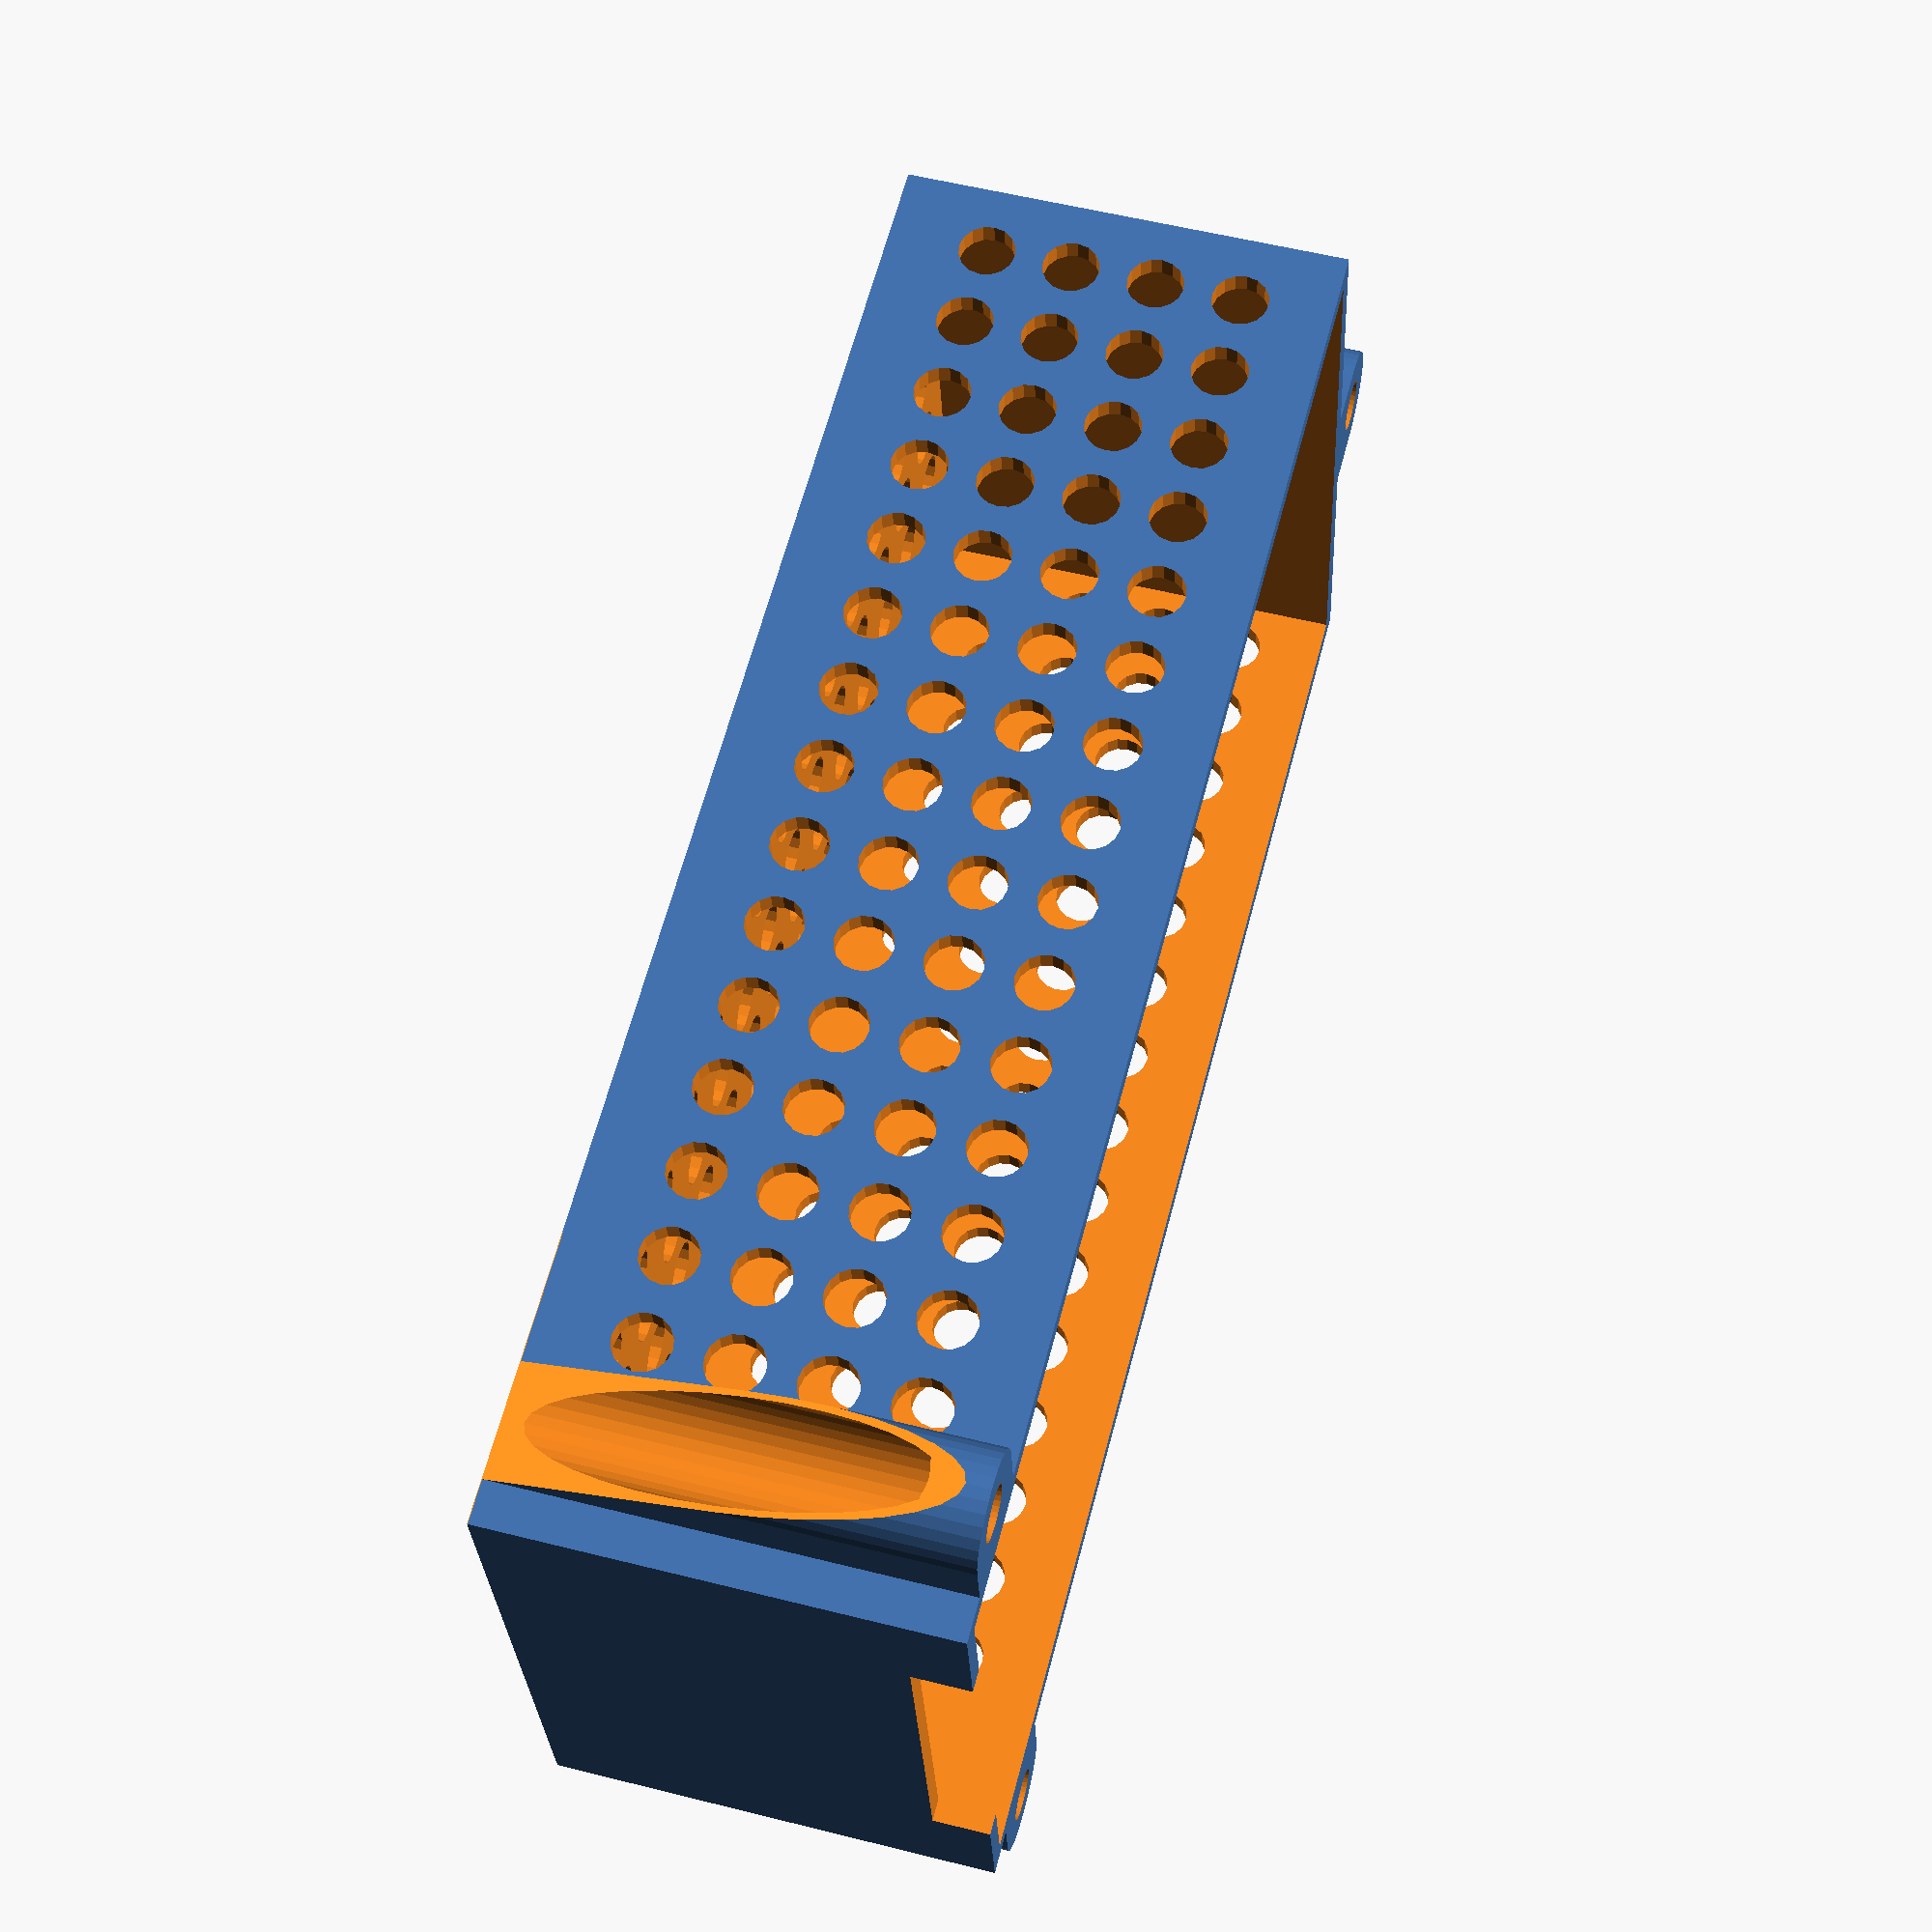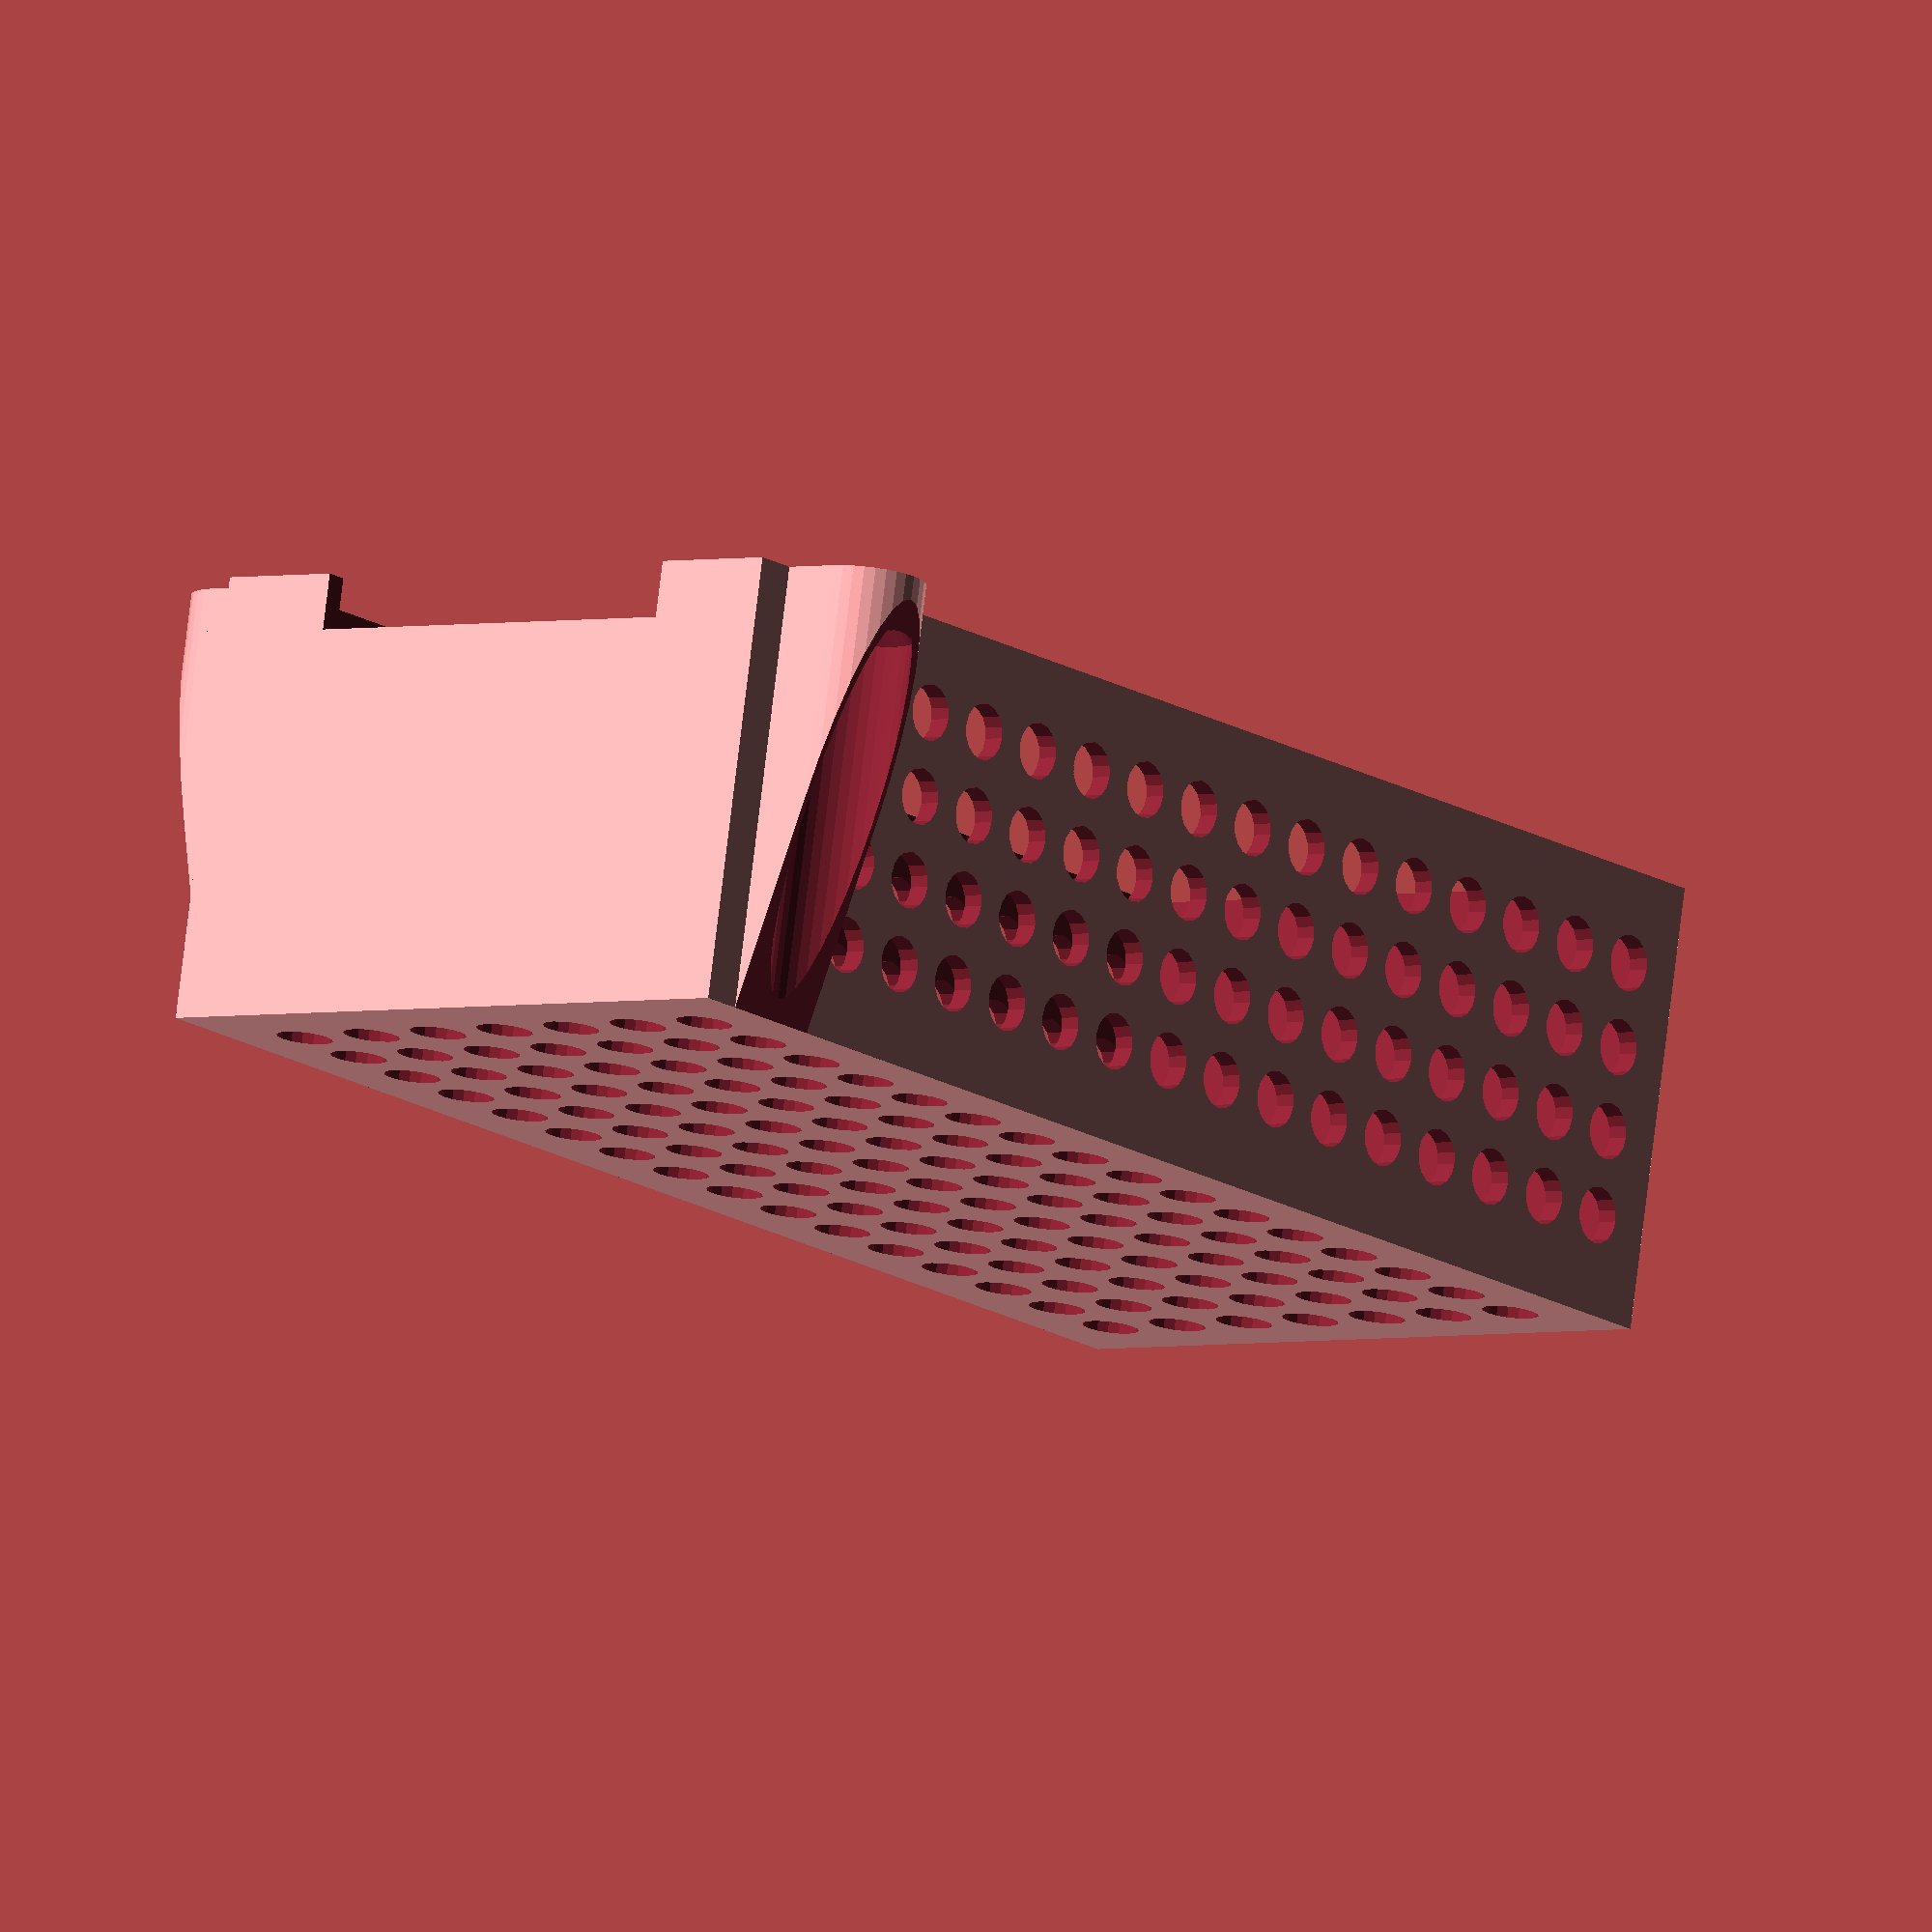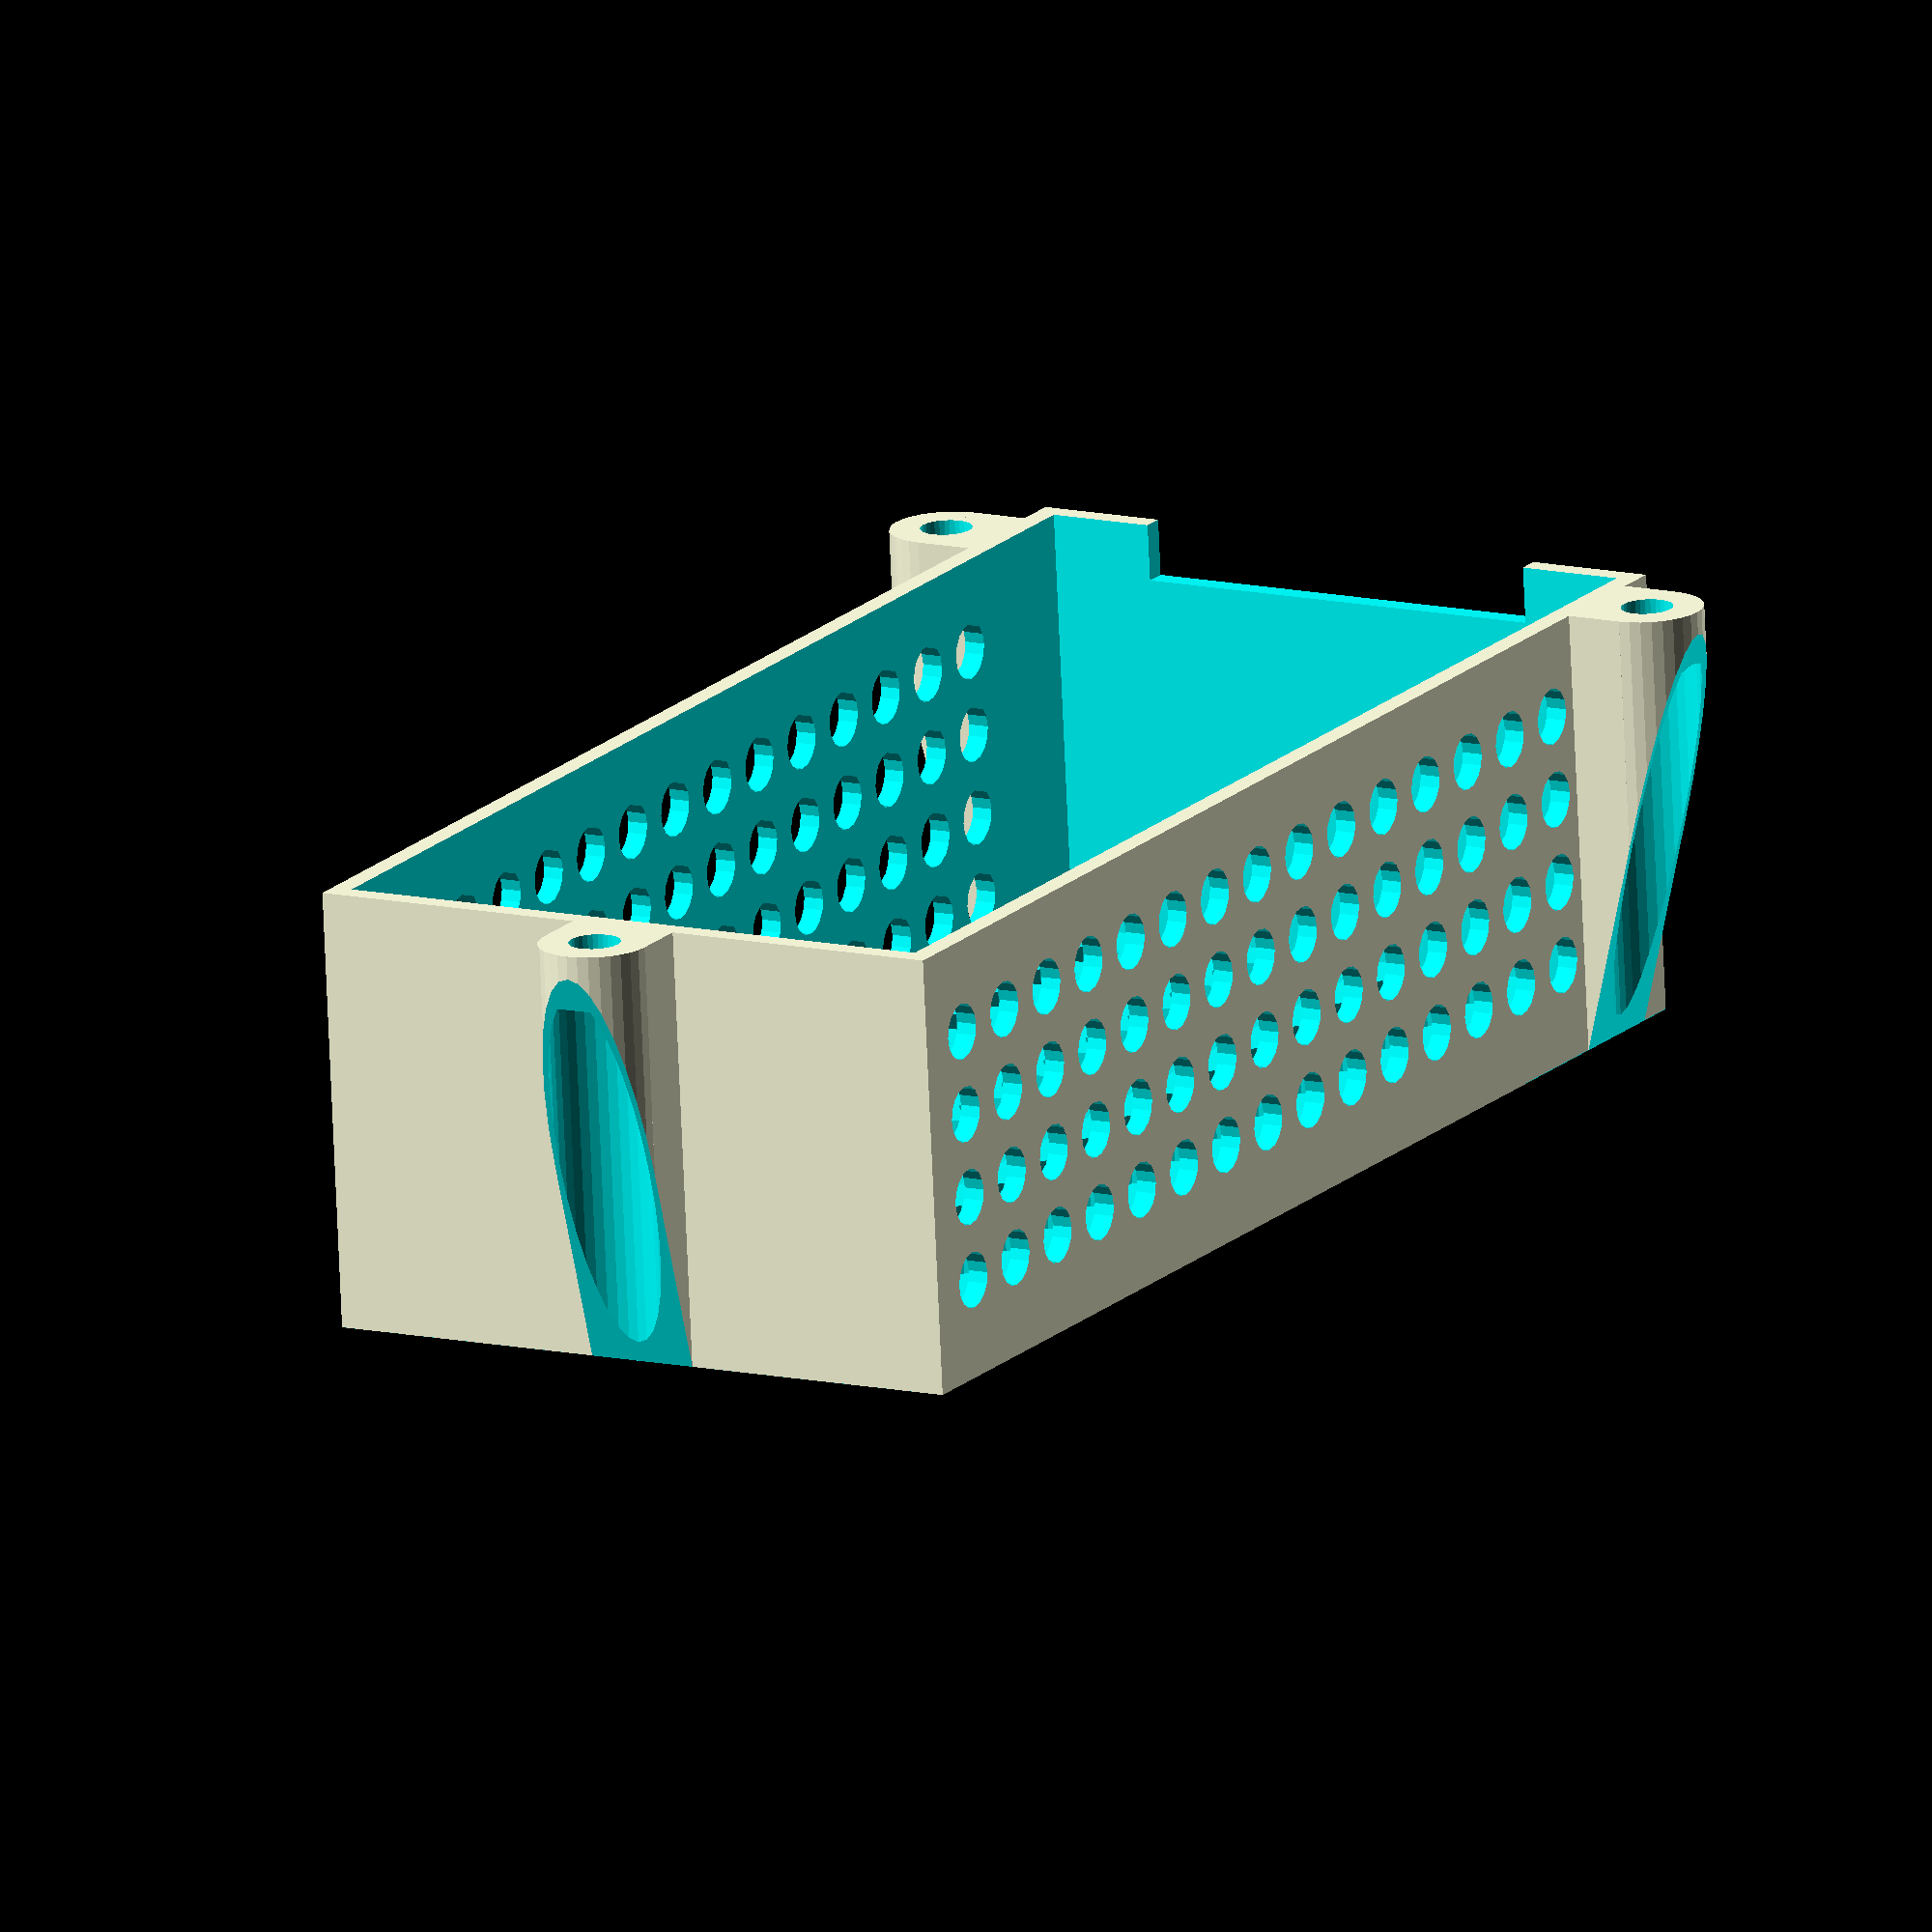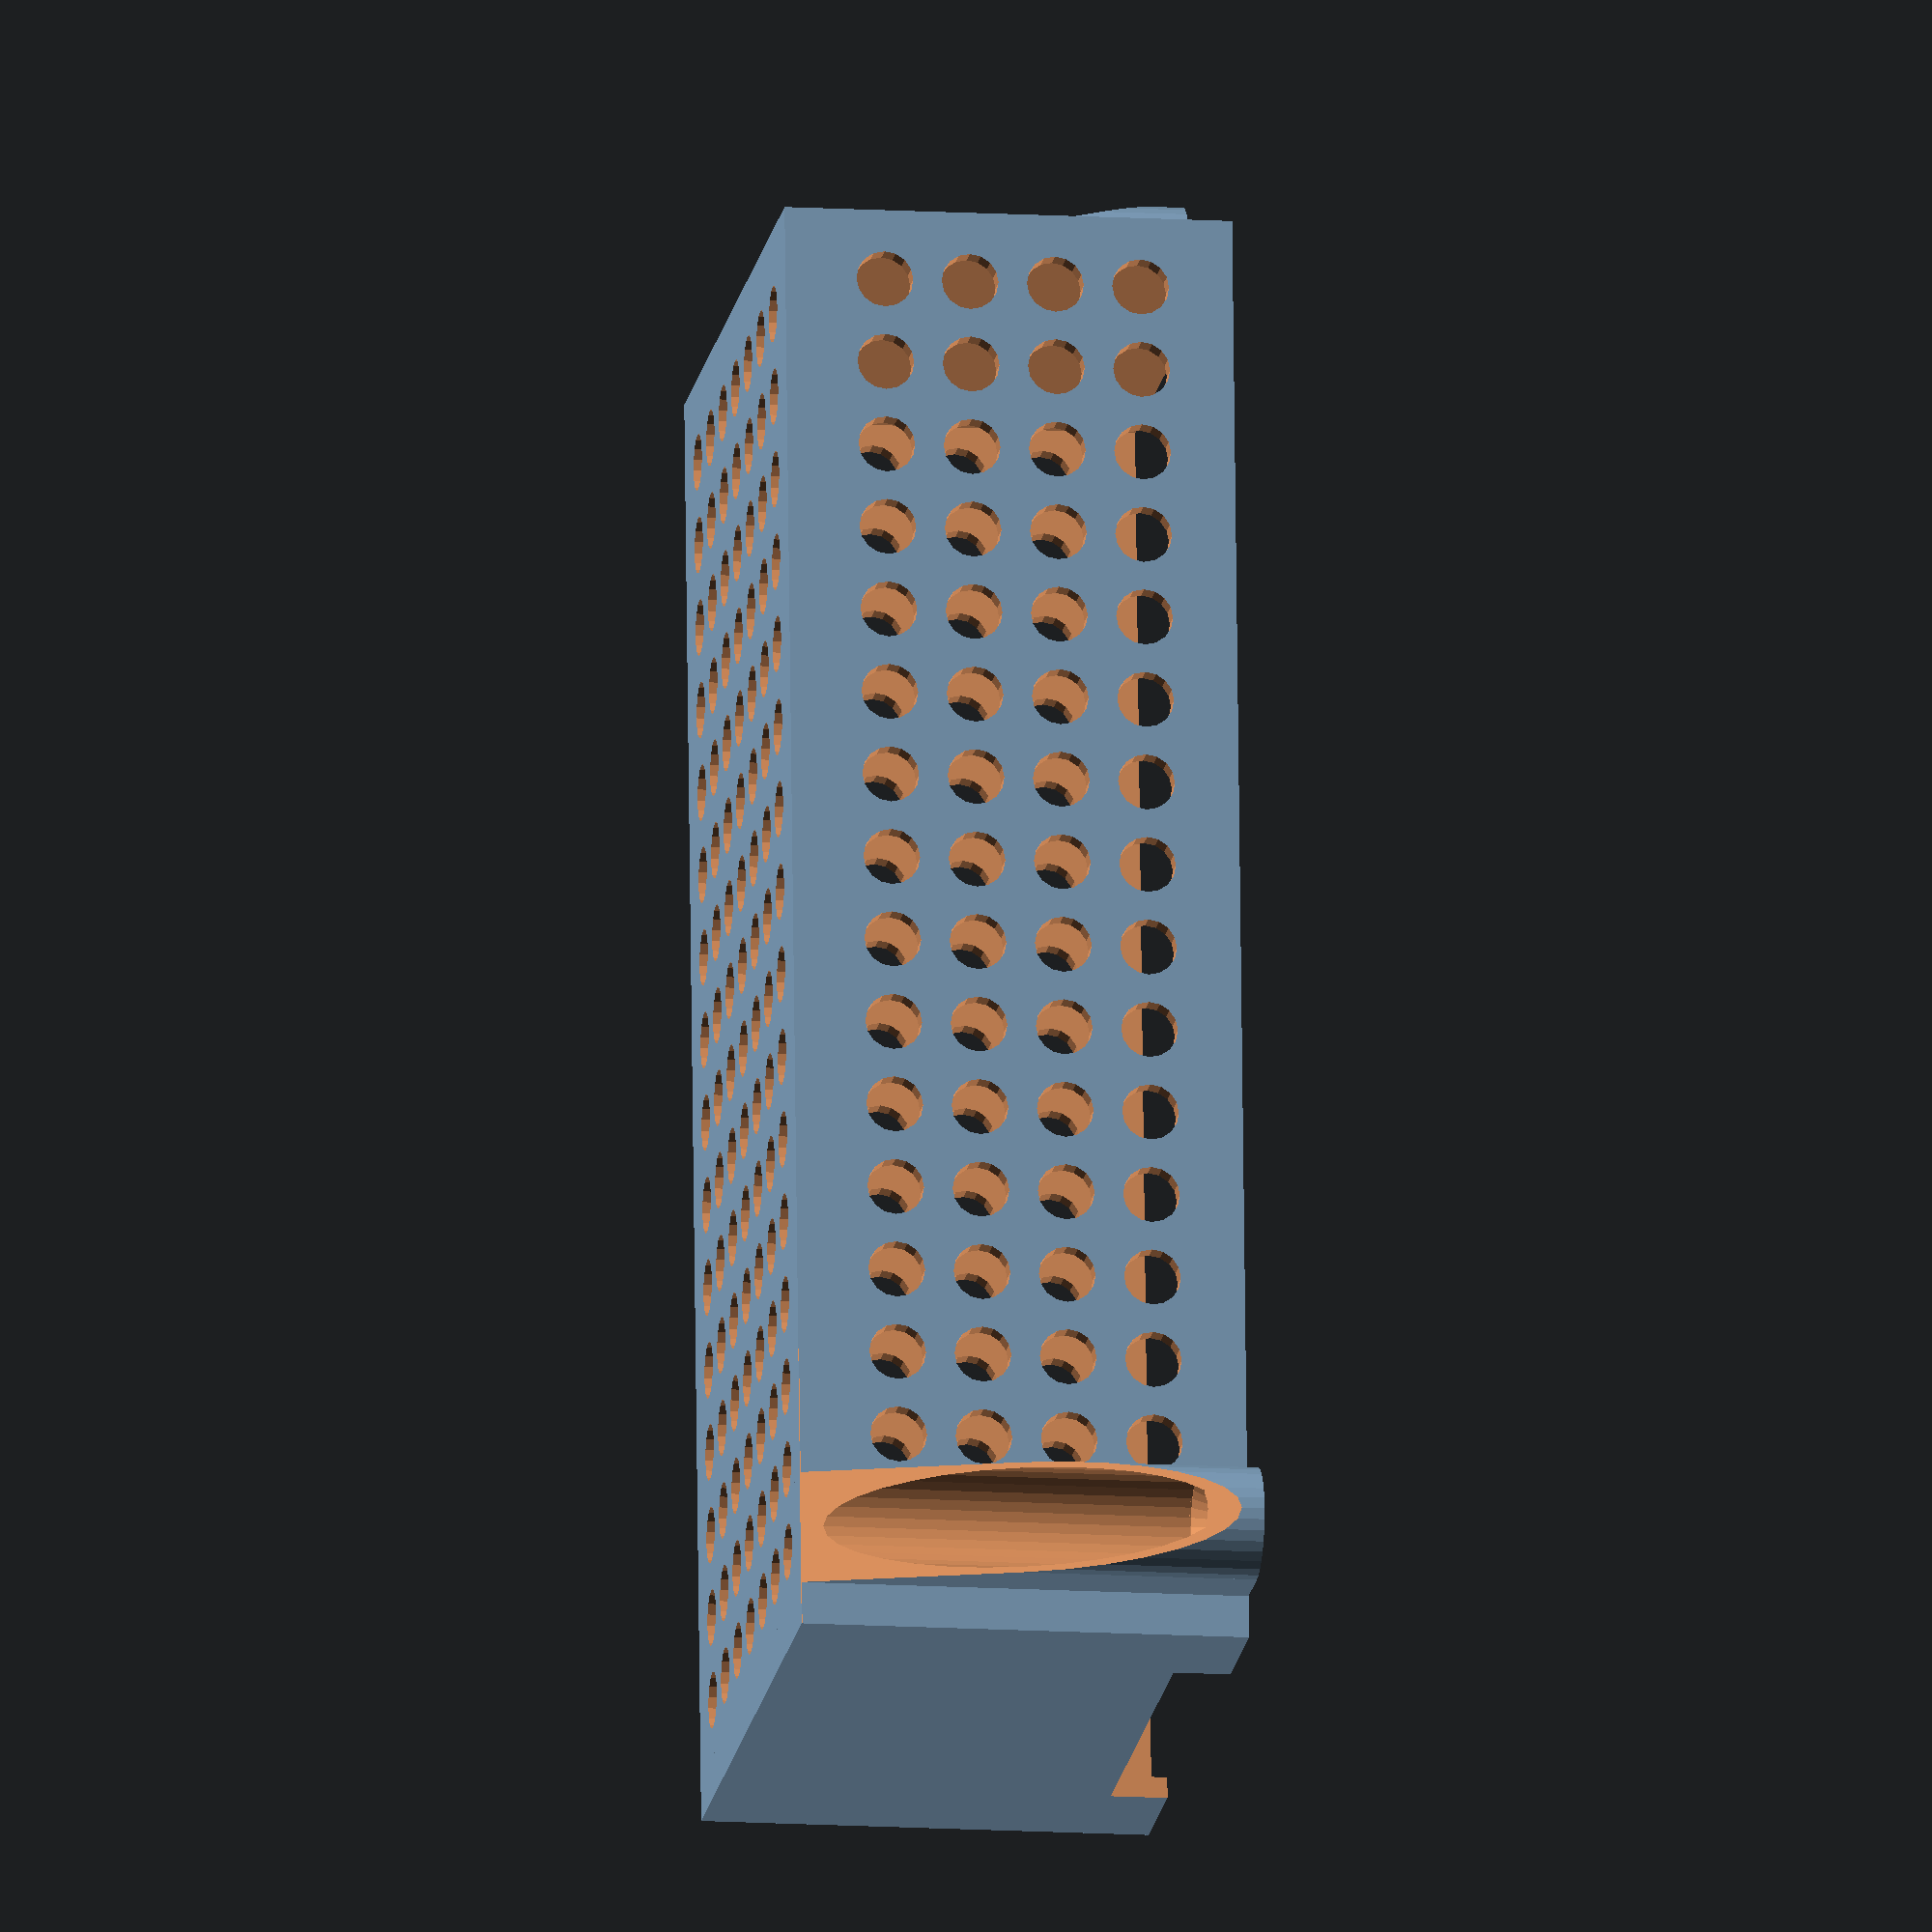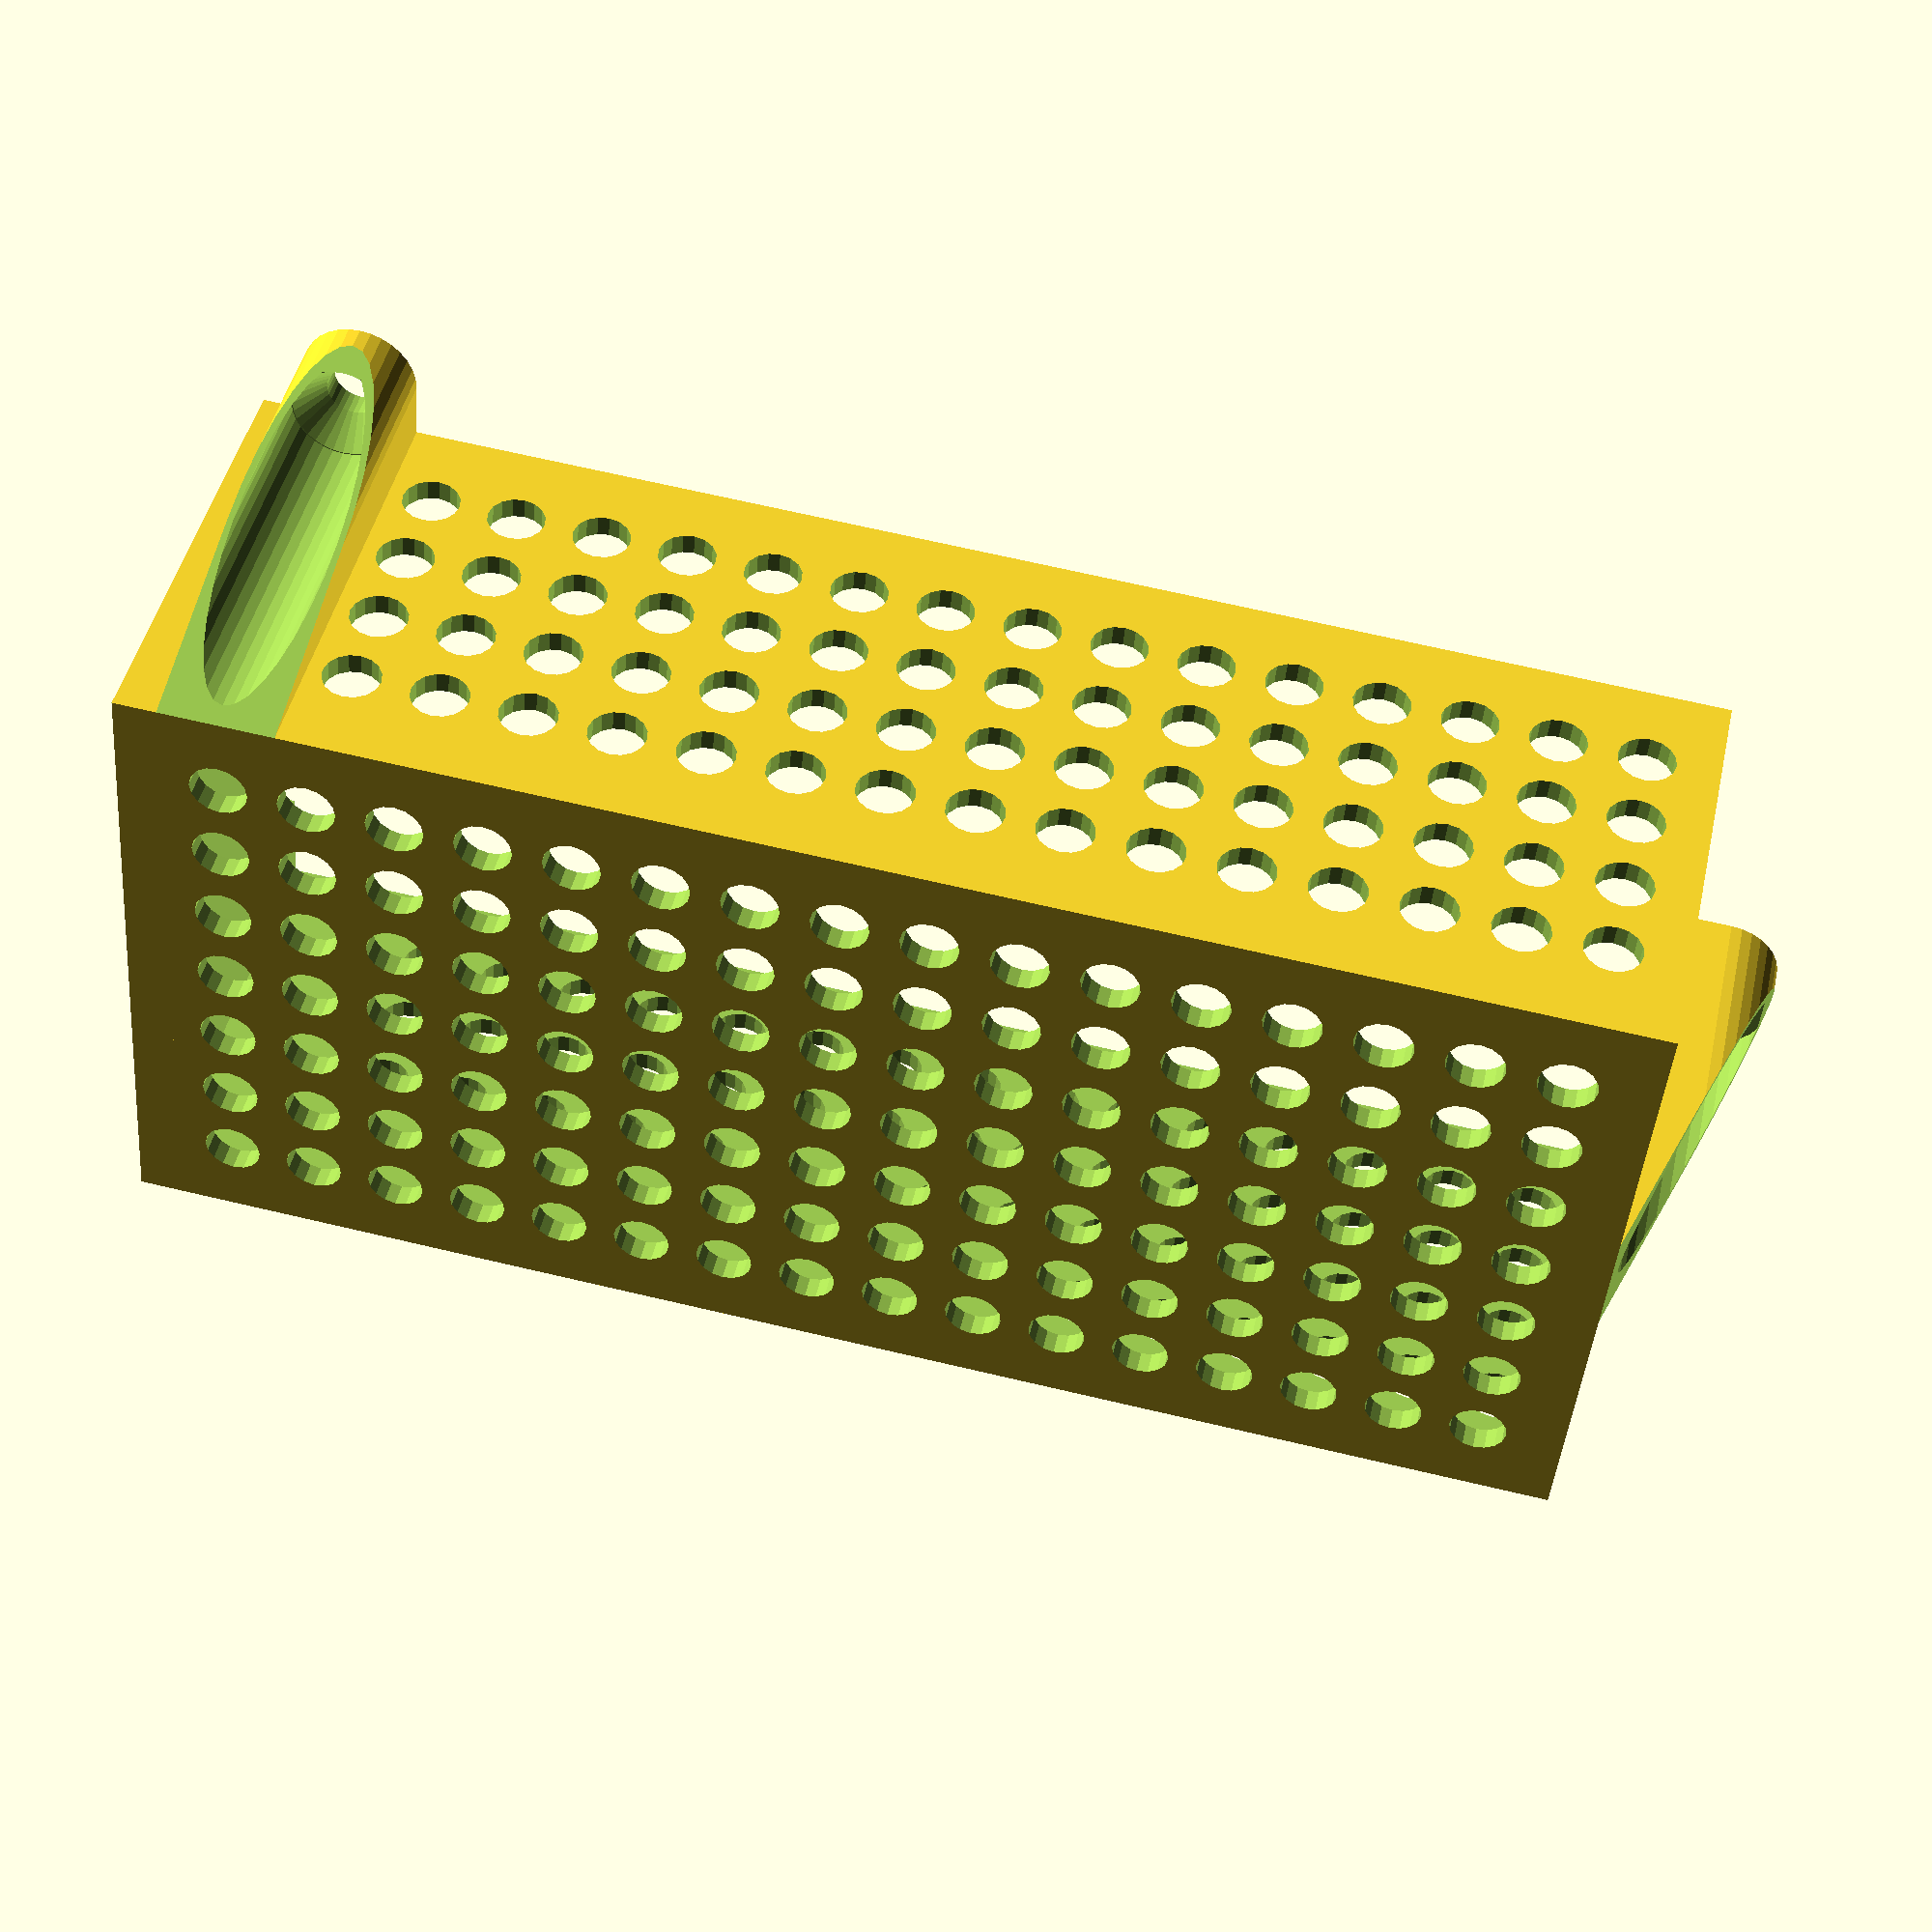
<openscad>
//OpenSCAD-Skript

//Moduldefinition mit Parametern
module support (
//Parameter
hghti=30,distxi=45,distyi=100,dia1=3.7,dia2=8,dia3=7.2,wall=1.5)
//Beginn Modul
{
difference(){   //difference 1
union(){        //union 1
difference(){   //difference 2
union(){        //union 2
    //alles, was vor der nächsten geschweiften Klammer steht, wird zusammengefügt (union 2)
//Blöcke
translate([-distxi/2-wall,0,0])
cube([distxi+2*wall,distyi+2*wall,hghti+wall]);
//Befestigungen
translate([-distxi/2-wall-dia2/2,dia2/2+3,0])
cylinder(d=dia2,h=hghti+wall,$fn=32);
translate([distxi/2+wall+dia2/2,dia2/2+3,0])
cylinder(d=dia2,h=hghti+wall,$fn=32);
translate([-distxi/2-wall-dia2/2,3,0])
cube([distxi+2*wall+dia2,dia2,hghti+wall]);
translate([0,distyi+2*wall+dia2/2,0])
cylinder(d=dia2,h=hghti+wall,$fn=32);
translate([-dia2/2,distyi+2*wall,0])
cube([dia2,dia2/2,hghti+wall]);

}               //union 2 end
    //alles, was vor der nächsten geschweiften Klammer steht, wird davon abgezogen (difference 2)
//Hohlraum
translate([-distxi/2,wall,wall+0.1])
cube([distxi,distyi,hghti]);
//Bohrungen
translate([-distxi/2-wall-dia2/2,dia2/2+3,-0.1])
cylinder(d=dia1,h=2*hghti+wall,$fn=32);
translate([distxi/2+wall+dia2/2,dia2/2+3,-0.1])
cylinder(d=dia1,h=2*hghti+wall,$fn=32);
translate([0,distyi+2*wall+dia2/2,-0.1])
cylinder(d=dia1,h=2*hghti+wall,$fn=32);
//Kopfbohrungen
translate([-distxi/2-wall-dia2/2,dia2/2+3,-0.1])
cylinder(d=dia3,h=hghti+wall-4,$fn=32);
translate([distxi/2+wall+dia2/2,dia2/2+3,-0.1])
cylinder(d=dia3,h=hghti+wall-4,$fn=32);
translate([0,distyi+2*wall+dia2/2,-0.1])
cylinder(d=dia3,h=hghti+wall-4,$fn=32);
//Kopfsenkungen
translate([-distxi/2-wall-dia2/2,dia2/2+3,hghti+wall-4-0.2])
cylinder(d1=dia3,d2=dia1,h=2.5,$fn=32);
translate([distxi/2+wall+dia2/2,dia2/2+3,hghti+wall-4-0.2])
cylinder(d1=dia3,d2=dia1,h=2.5,$fn=32);
translate([0,distyi+2*wall+dia2/2,hghti+wall-4-0.2])
cylinder(d1=dia1,d2=dia3,h=2.5,$fn=32);
//Abschnitte
translate([distxi/2+wall,0,0])
rotate([0,15,0])
cube([50,20,50]);
translate([-distxi/2-wall-20+0.7,0,-5.2])
rotate([0,-15,0])
cube([20,20,50]);
translate([-distxi/2,distyi+2*wall,0])
rotate([-15,0,0])
cube([50,20,50]);
//Ausschnitt oben
translate([-distxi/3,-0.1,hghti+wall-4])
cube([2*distxi/3,5,5]);

//Gitterausschnitte Deckel
for (k = [0:15]) {
for (i = [-3:3]) { 
translate([i*6,7+k*6,-0.1])
cylinder(d=4,h=2*wall,$fn=16);
}}
//Gitterausschnitte Seitenwände
for (k = [0:3]) {
for (i = [0:14]) { 
translate([100,14+i*6,7+k*6])
rotate([0,-90,0])
cylinder(d=4,h=200,$fn=16);
}}
}  //difference 2 end
    //alles, was vor der nächsten geschweiften Klammer steht, wird dazu hinzugefügt (union 1)
//Text


}               //union 1 end
    //alles, was vor der nächsten geschweiften Klammer steht, wird davon wieder abgezogen (difference 1)

}               //difference 1 end

}  //module end


//Hier werden Instanzen des Moduls aufgerufen
translate([0,0,0]) support();

</openscad>
<views>
elev=125.5 azim=261.1 roll=255.0 proj=p view=wireframe
elev=101.1 azim=38.9 roll=353.1 proj=o view=wireframe
elev=254.0 azim=29.3 roll=177.5 proj=o view=solid
elev=12.3 azim=4.5 roll=261.6 proj=o view=wireframe
elev=134.0 azim=85.1 roll=347.6 proj=p view=solid
</views>
